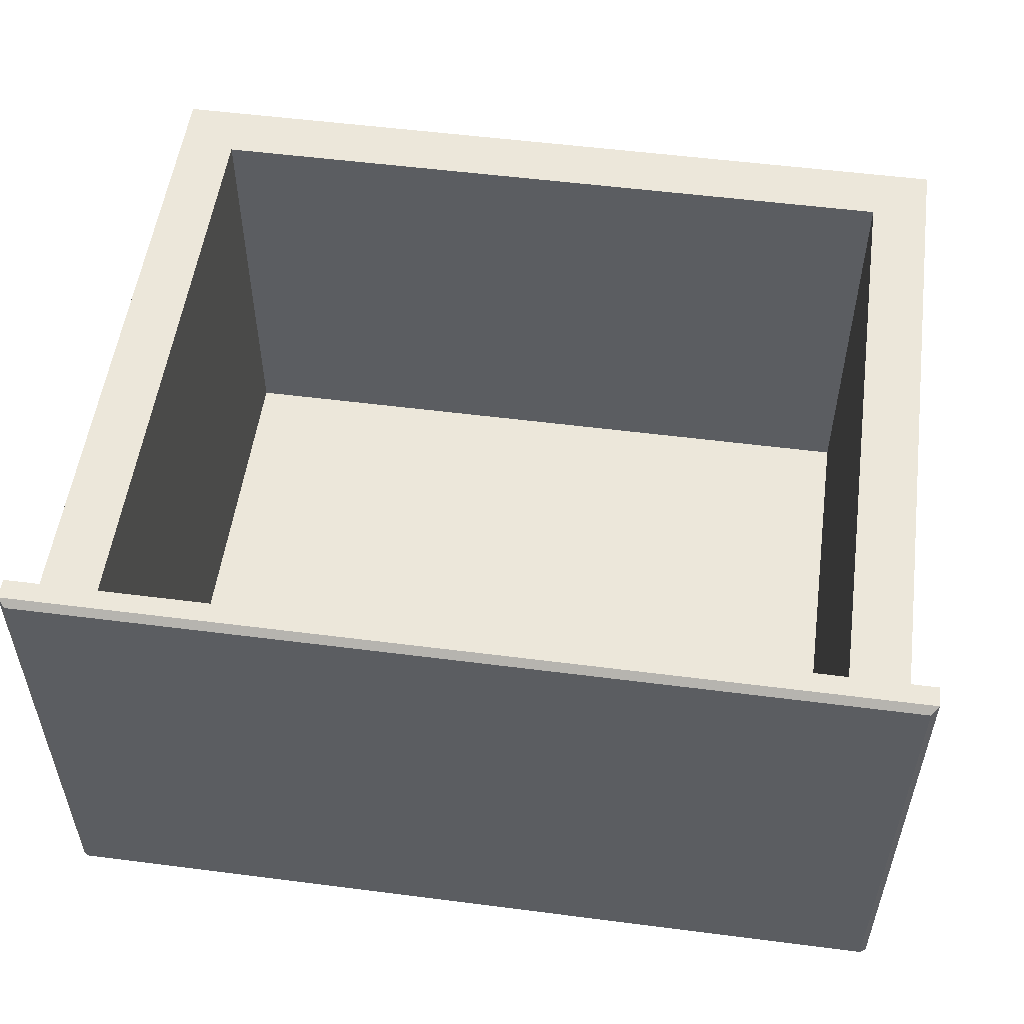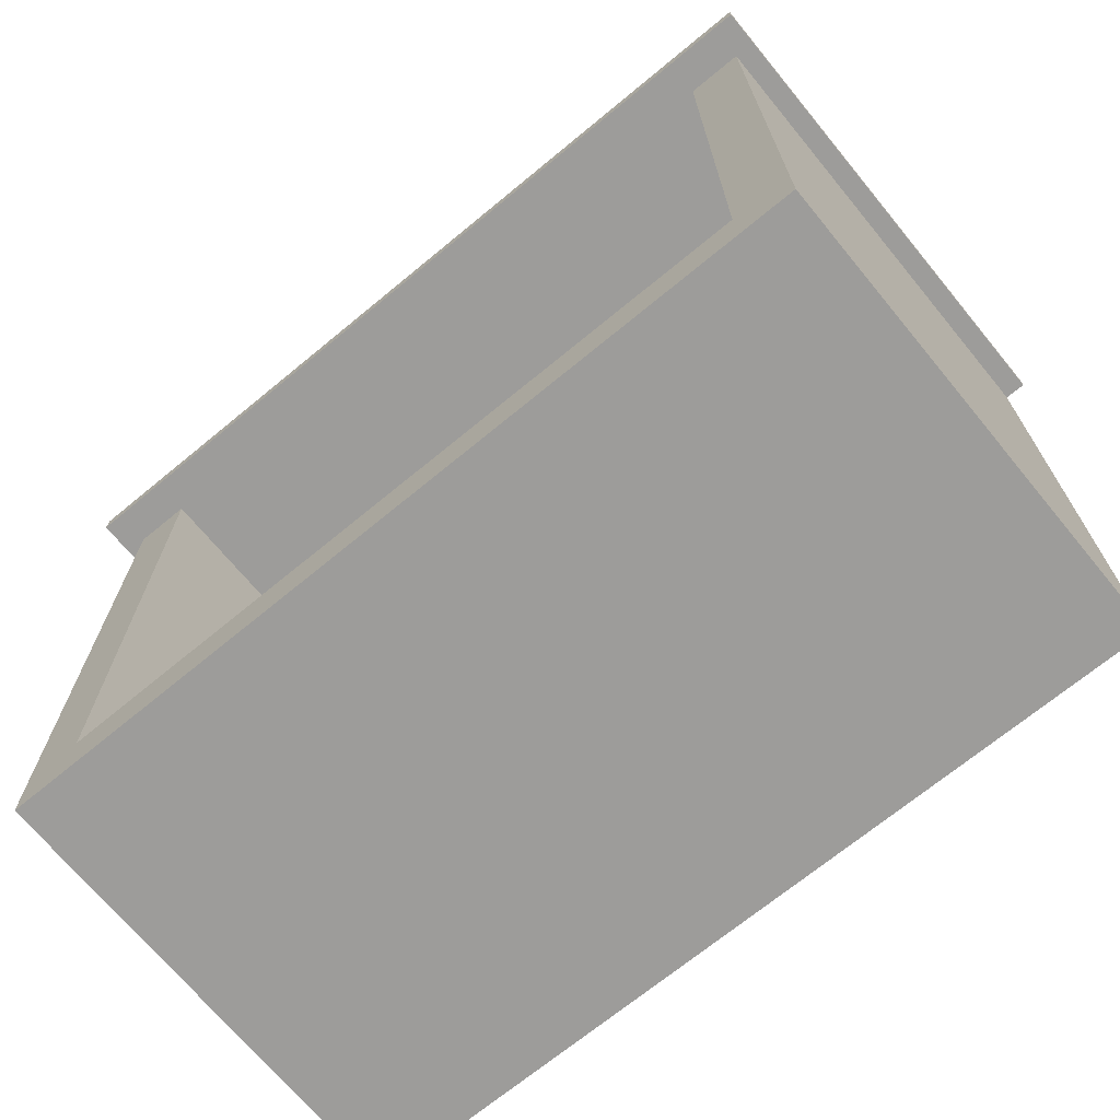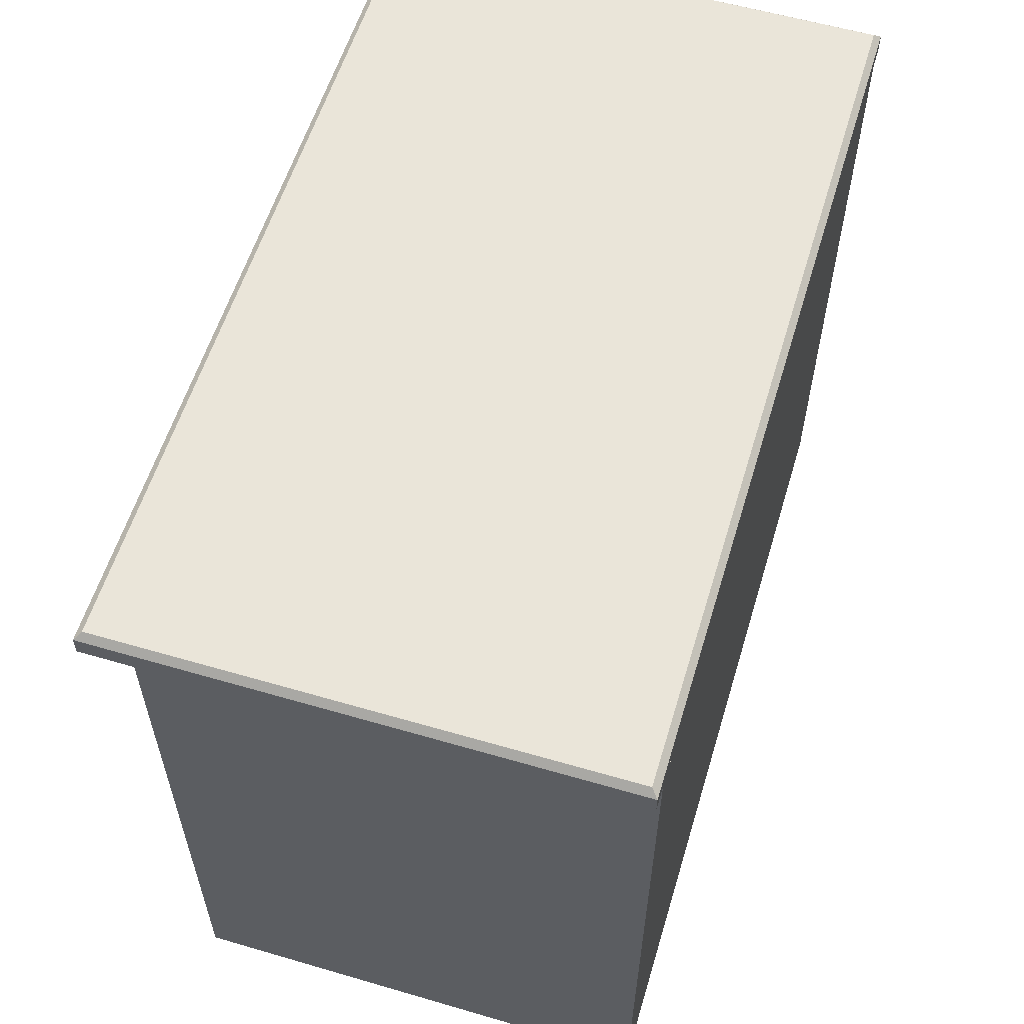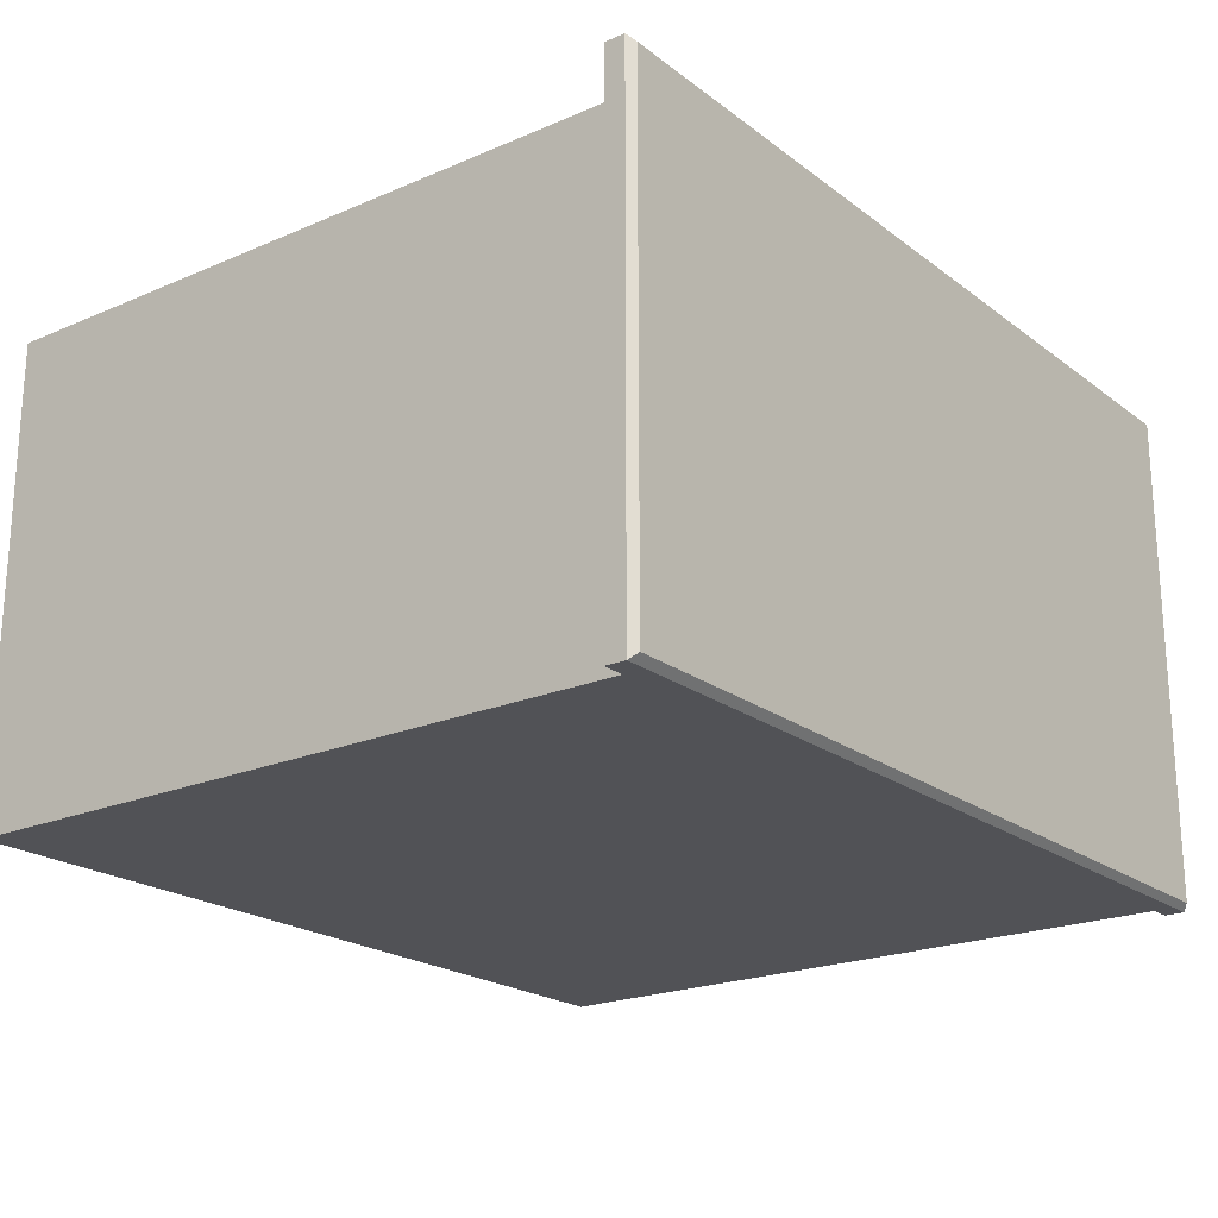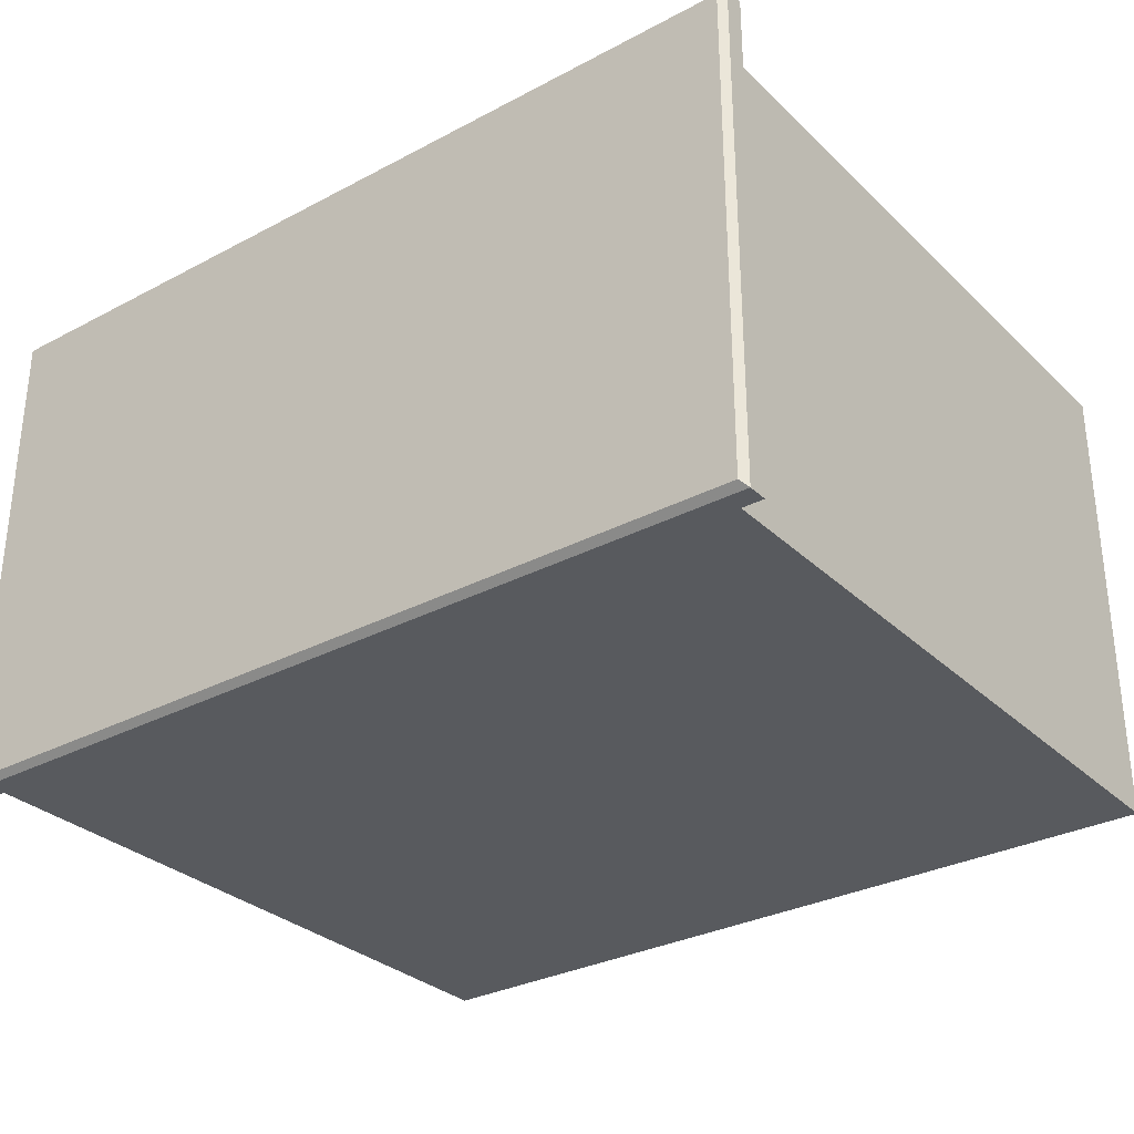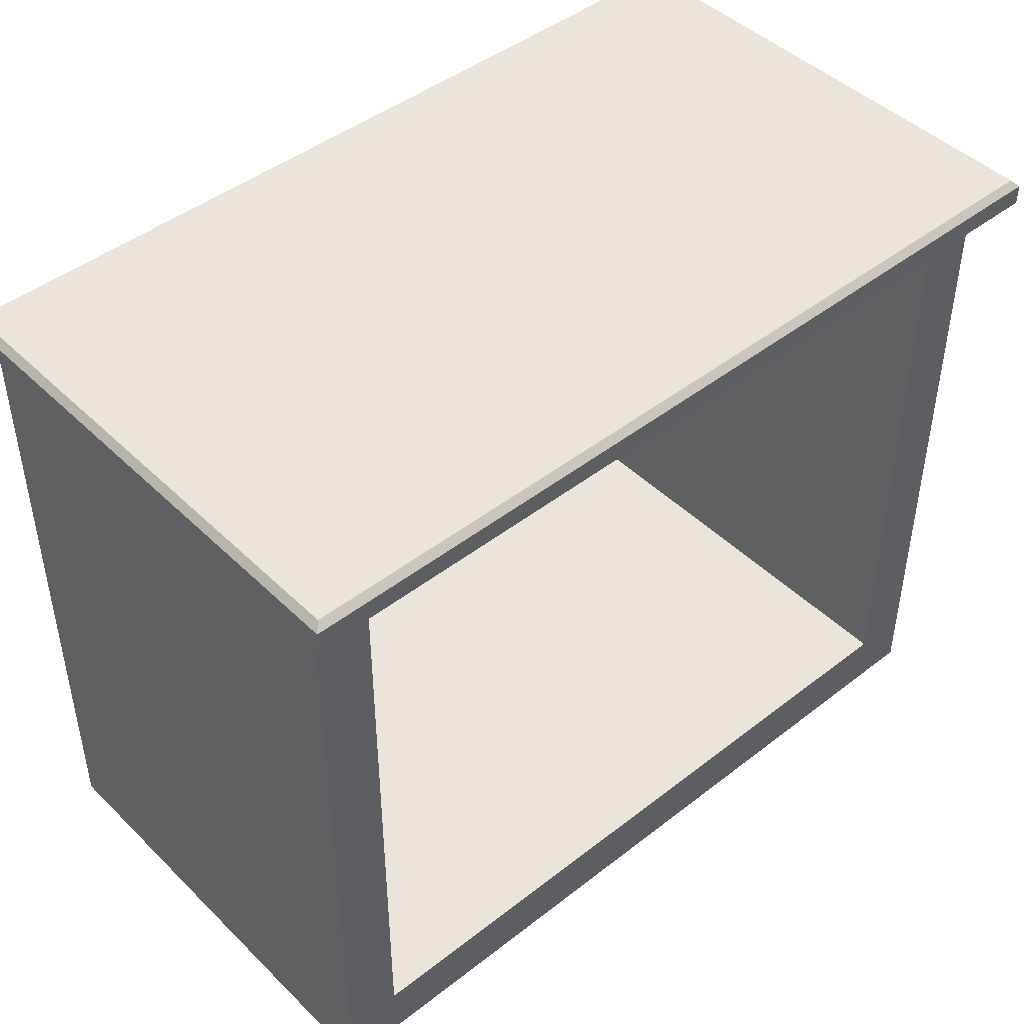
<metadata>
{"format":"obj","ext":"obj","renderer":"f3d","projection":"perspective","resolution":1024,"background":"white","views":[{"elev":53.6,"azim":7.8,"up":"+Y"},{"elev":-70.1,"azim":-140.5,"up":"+Z"},{"elev":58.1,"azim":-73.2,"up":"+Z"},{"elev":-21.2,"azim":-52.6,"up":"+Y"},{"elev":-30.9,"azim":37.1,"up":"+Y"},{"elev":45.4,"azim":138.1,"up":"+Z"}]}
</metadata>
<code>
v -48.47 -28.28 36.54
v 48.47 -28.28 36.54
v -48.47 28.28 36.54
v 48.47 28.28 36.54
v -46.06 24.23 -39.5
v 46.06 24.23 -39.5
v 46.06 -28.28 -39.5
v -46.06 -28.28 -39.5
v 46.06 24.23 36.54
v 46.06 -28.28 36.54
v -46.06 -28.28 36.54
v -46.06 24.23 36.54
v -39.72 24.23 -33.05
v -39.72 24.23 36.54
v 39.72 24.23 36.54
v 39.72 24.23 -33.05
v -39.72 -23.16 -33.05
v -39.72 -23.16 36.54
v 39.72 -23.16 36.54
v 39.72 -23.16 -33.05
v -48.47 -28.28 38.76
v -47.73 -27.54 39.5
v 47.73 -27.54 39.5
v 48.47 -28.28 38.76
v -47.73 27.54 39.5
v -48.47 28.28 38.76
v 47.73 27.54 39.5
v 48.47 28.28 38.76
f 3 4 2 1
f 17 18 19 20
f 6 9 10 7
f 7 10 11 8
f 8 11 12 5
f 8 5 6 7
f 5 12 14 13
f 9 6 16 15
f 6 5 13 16
f 13 14 18 17
f 15 16 20 19
f 16 13 17 20
f 21 22 25 26
f 22 21 24 23
f 23 24 28 27
f 26 25 27 28
f 1 2 24 21
f 22 23 27 25
f 26 28 4 3
f 2 4 28 24
f 3 1 21 26

</code>
